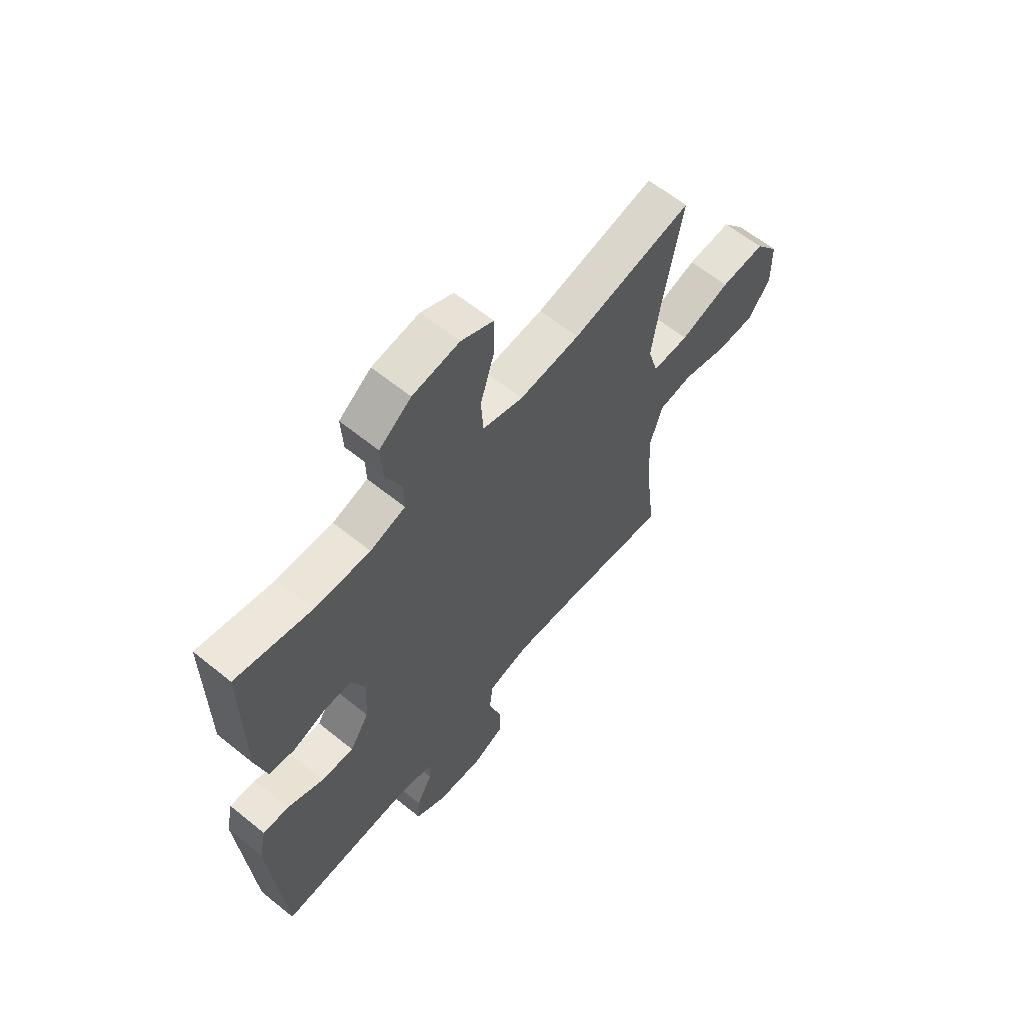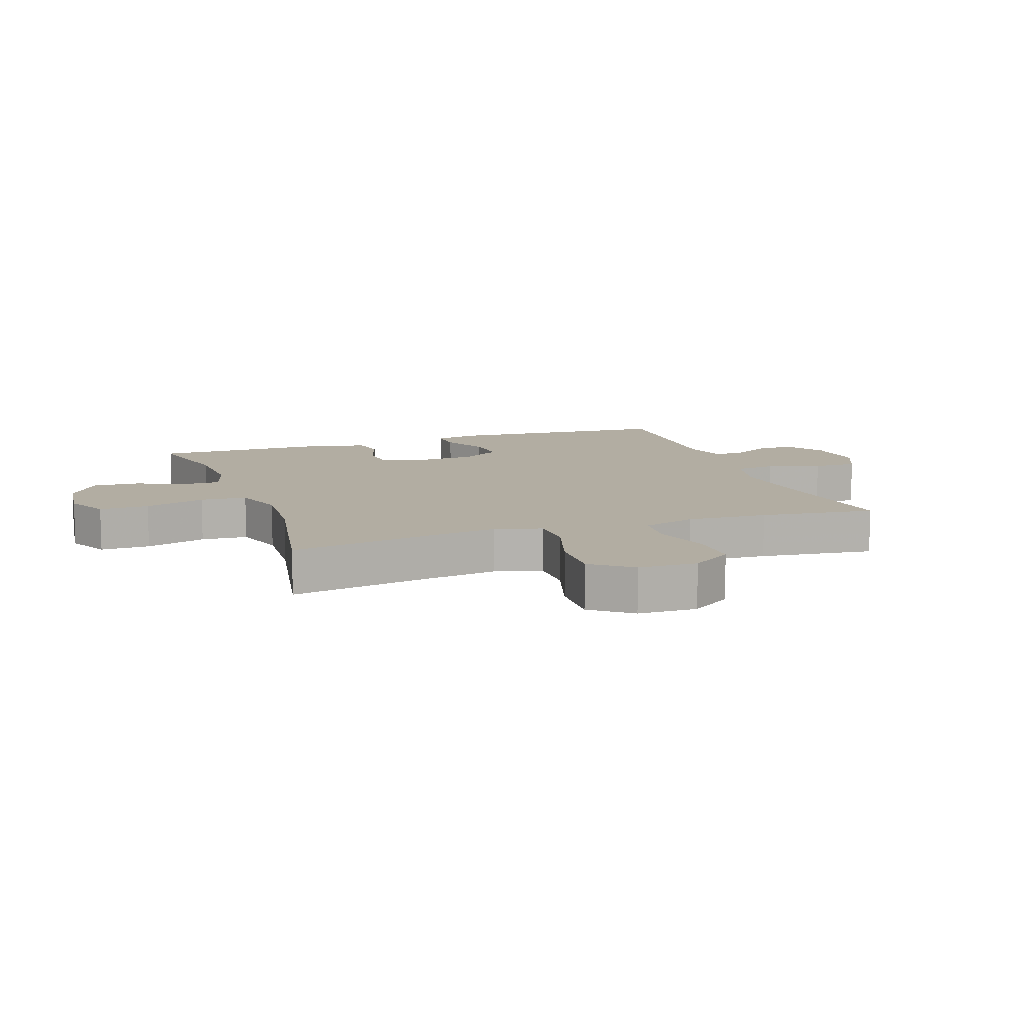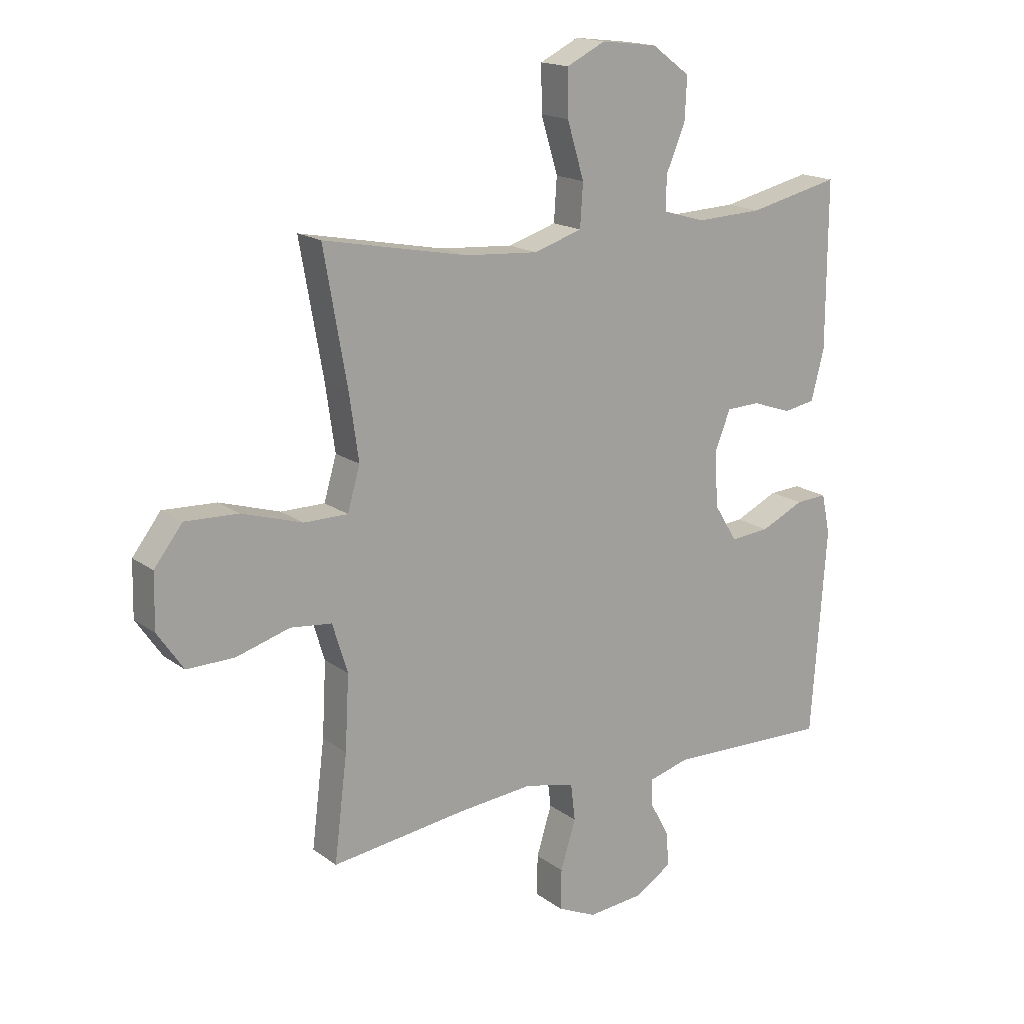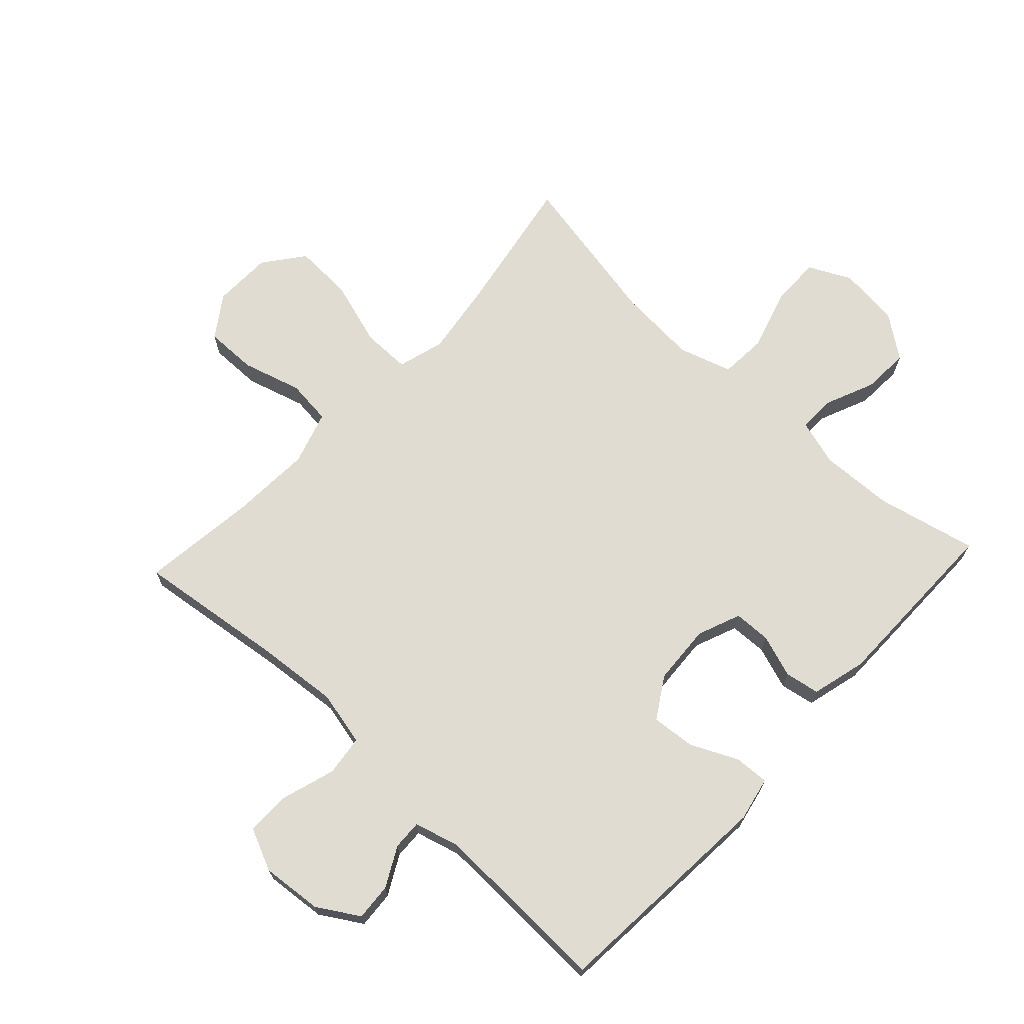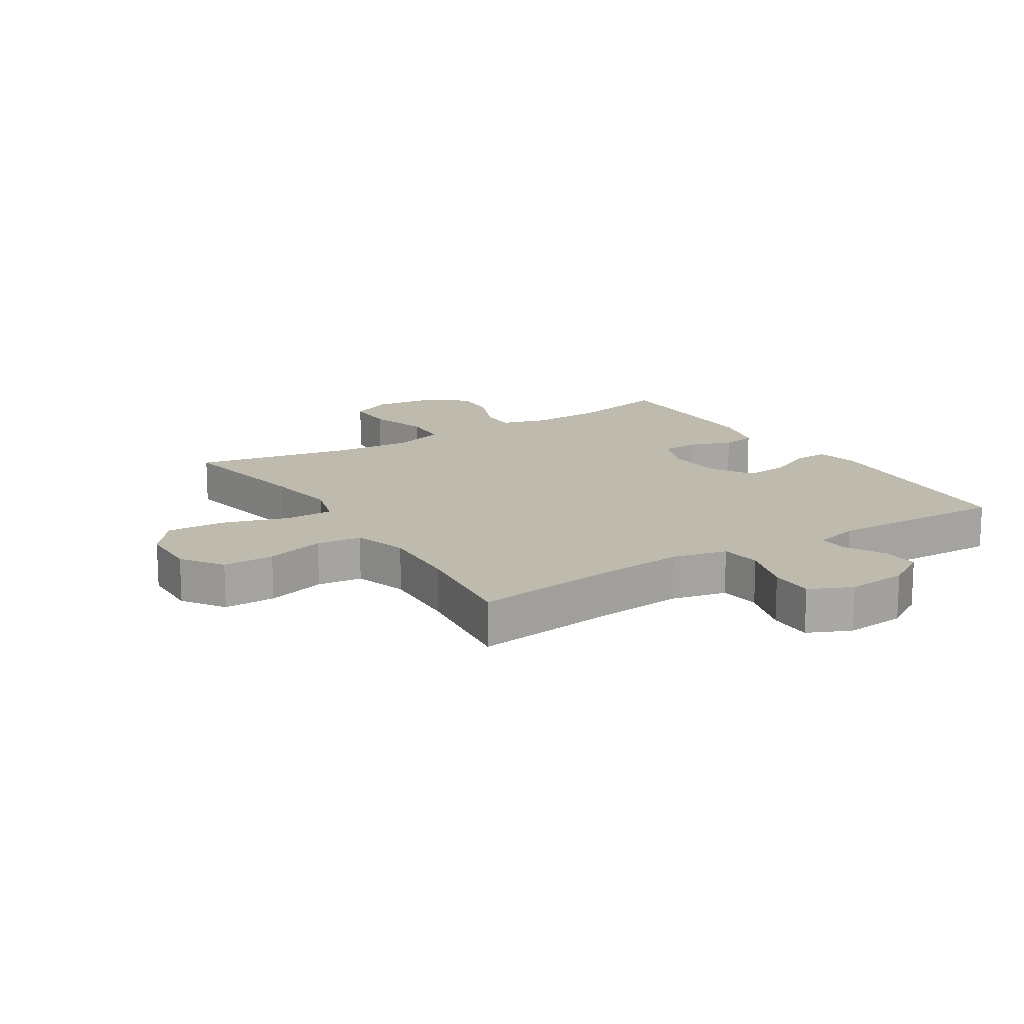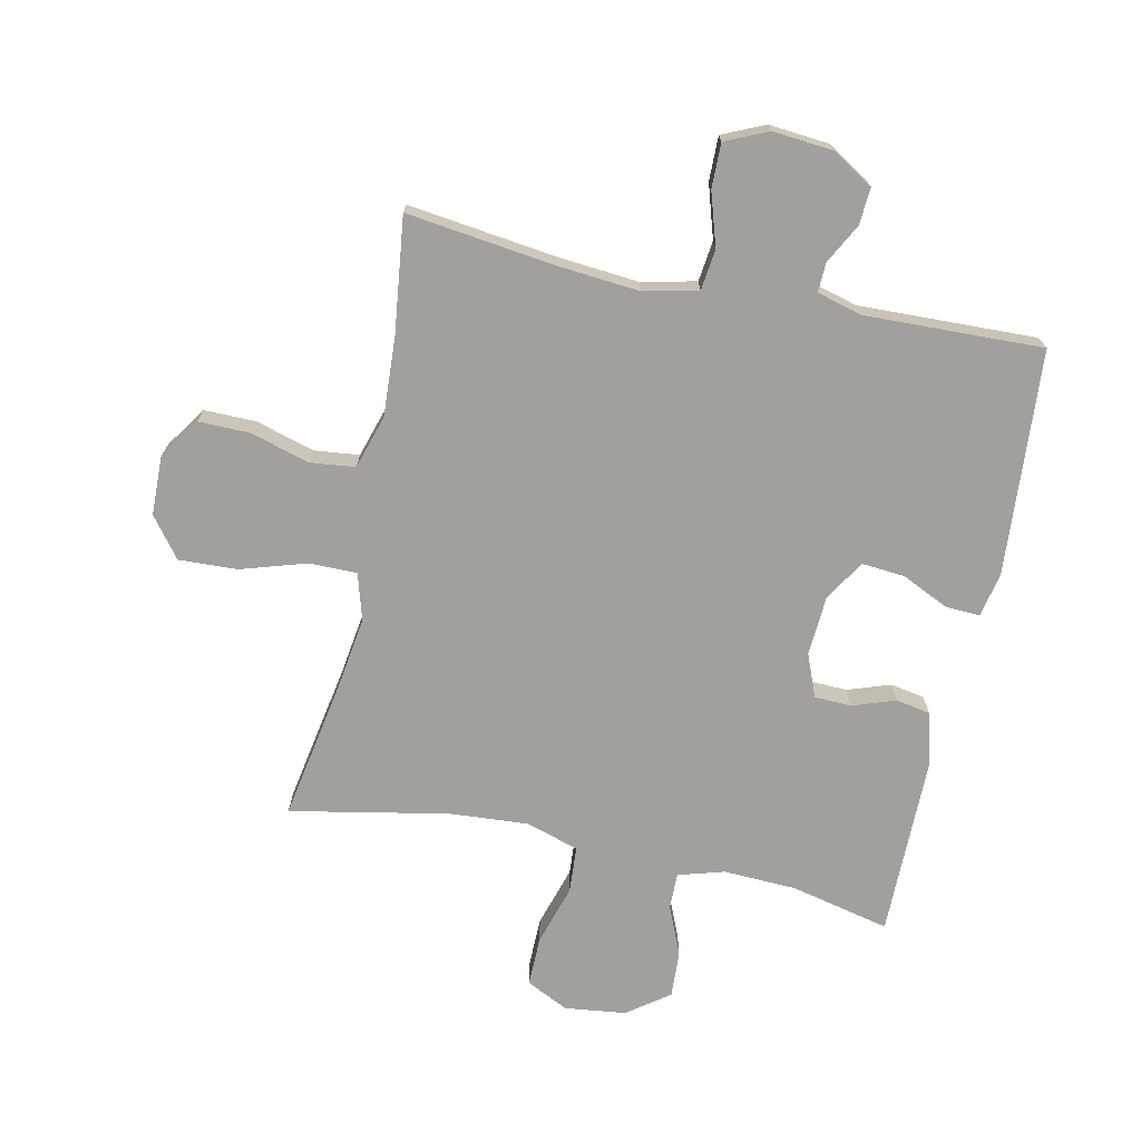
<metadata>
{"format":"obj","ext":"obj","renderer":"f3d","projection":"perspective","resolution":1024,"background":"white","views":[{"elev":62.3,"azim":-50.6,"up":"+Z"},{"elev":10.6,"azim":70.6,"up":"+Y"},{"elev":16.8,"azim":145.0,"up":"+Z"},{"elev":69.3,"azim":-137.0,"up":"+Y"},{"elev":15.5,"azim":147.8,"up":"+Y"},{"elev":-71.6,"azim":168.0,"up":"+Y"}]}
</metadata>
<code>
v -0.5 0.07 -0.5
v -0.527 0.07 -0.132
v -0.512 0.07 -0.06
v -0.456 0.07 -0.063
v -0.379 0.07 -0.099
v -0.309 0.07 -0.105
v -0.268 0.07 -0.039
v -0.262 0.07 0.059
v -0.29 0.07 0.129
v -0.35 0.07 0.131
v -0.42 0.07 0.107
v -0.476 0.07 0.117
v -0.499 0.07 0.206
v -0.5 0.07 0.5
v -0.338 0.07 0.463
v -0.219 0.07 0.458
v -0.144 0.07 0.48
v -0.145 0.07 0.54
v -0.179 0.07 0.62
v -0.183 0.07 0.696
v -0.115 0.07 0.746
v -0.015 0.07 0.758
v 0.054 0.07 0.724
v 0.053 0.07 0.643
v 0.023 0.07 0.544
v 0.028 0.07 0.468
v 0.114 0.07 0.441
v 0.243 0.07 0.45
v 0.5 0.07 0.5
v 0.459 0.07 0.269
v 0.442 0.07 0.151
v 0.464 0.07 0.075
v 0.542 0.07 0.075
v 0.649 0.07 0.108
v 0.744 0.07 0.112
v 0.794 0.07 0.047
v 0.796 0.07 -0.049
v 0.75 0.07 -0.116
v 0.666 0.07 -0.115
v 0.57 0.07 -0.087
v 0.497 0.07 -0.095
v 0.47 0.07 -0.182
v 0.477 0.07 -0.313
v 0.5 0.07 -0.5
v 0.259 0.07 -0.469
v 0.126 0.07 -0.457
v 0.037 0.07 -0.477
v 0.029 0.07 -0.543
v 0.056 0.07 -0.63
v 0.057 0.07 -0.702
v -0.012 0.07 -0.733
v -0.11 0.07 -0.724
v -0.177 0.07 -0.683
v -0.173 0.07 -0.623
v -0.139 0.07 -0.559
v -0.137 0.07 -0.511
v -0.21 0.07 -0.491
v -0.5 0 -0.5
v -0.527 0 -0.132
v -0.512 0 -0.06
v -0.456 0 -0.063
v -0.379 0 -0.099
v -0.309 0 -0.105
v -0.268 0 -0.039
v -0.262 0 0.059
v -0.29 0 0.129
v -0.35 0 0.131
v -0.42 0 0.107
v -0.476 0 0.117
v -0.499 0 0.206
v -0.5 0 0.5
v -0.338 0 0.463
v -0.219 0 0.458
v -0.144 0 0.48
v -0.145 0 0.54
v -0.179 0 0.62
v -0.183 0 0.696
v -0.115 0 0.746
v -0.015 0 0.758
v 0.054 0 0.724
v 0.053 0 0.643
v 0.023 0 0.544
v 0.028 0 0.468
v 0.114 0 0.441
v 0.243 0 0.45
v 0.5 0 0.5
v 0.459 0 0.269
v 0.442 0 0.151
v 0.464 0 0.075
v 0.542 0 0.075
v 0.649 0 0.108
v 0.744 0 0.112
v 0.794 0 0.047
v 0.796 0 -0.049
v 0.75 0 -0.116
v 0.666 0 -0.115
v 0.57 0 -0.087
v 0.497 0 -0.095
v 0.47 0 -0.182
v 0.477 0 -0.313
v 0.5 0 -0.5
v 0.259 0 -0.469
v 0.126 0 -0.457
v 0.037 0 -0.477
v 0.029 0 -0.543
v 0.056 0 -0.63
v 0.057 0 -0.702
v -0.012 0 -0.733
v -0.11 0 -0.724
v -0.177 0 -0.683
v -0.173 0 -0.623
v -0.139 0 -0.559
v -0.137 0 -0.511
v -0.21 0 -0.491
f 52 53 54 55
f 52 55 56
f 51 52 56
f 48 49 50 51
f 47 48 51 56
f 46 47 56 57
f 43 44 45
f 42 43 45 46
f 41 42 46 57
f 37 38 39 40
f 37 40 41
f 36 37 41
f 33 34 35 36
f 32 33 36 41
f 31 32 41 57
f 28 29 30
f 27 28 30 31
f 26 27 31 57
f 22 23 24 25
f 18 19 20 21
f 17 18 21 22
f 12 13 14 15
f 10 11 12 15
f 9 10 15 16
f 8 9 16 17
f 2 3 4 5
f 2 5 6
f 1 2 6
f 57 1 6 7
f 22 25 26 57
f 17 22 57
f 7 8 17 57
f 112 111 110 109
f 113 112 109
f 113 109 108
f 108 107 106 105
f 113 108 105 104
f 114 113 104 103
f 102 101 100
f 103 102 100 99
f 114 103 99 98
f 97 96 95 94
f 98 97 94
f 98 94 93
f 93 92 91 90
f 98 93 90 89
f 114 98 89 88
f 87 86 85
f 88 87 85 84
f 114 88 84 83
f 82 81 80 79
f 78 77 76 75
f 79 78 75 74
f 72 71 70 69
f 72 69 68 67
f 73 72 67 66
f 74 73 66 65
f 62 61 60 59
f 63 62 59
f 63 59 58
f 64 63 58 114
f 114 83 82 79
f 114 79 74
f 114 74 65 64
f 1 58 59 2
f 2 59 60 3
f 3 60 61 4
f 4 61 62 5
f 5 62 63 6
f 6 63 64 7
f 7 64 65 8
f 8 65 66 9
f 9 66 67 10
f 10 67 68 11
f 11 68 69 12
f 12 69 70 13
f 13 70 71 14
f 14 71 72 15
f 15 72 73 16
f 16 73 74 17
f 17 74 75 18
f 18 75 76 19
f 19 76 77 20
f 20 77 78 21
f 21 78 79 22
f 22 79 80 23
f 23 80 81 24
f 24 81 82 25
f 25 82 83 26
f 26 83 84 27
f 27 84 85 28
f 28 85 86 29
f 29 86 87 30
f 30 87 88 31
f 31 88 89 32
f 32 89 90 33
f 33 90 91 34
f 34 91 92 35
f 35 92 93 36
f 36 93 94 37
f 37 94 95 38
f 38 95 96 39
f 39 96 97 40
f 40 97 98 41
f 41 98 99 42
f 42 99 100 43
f 43 100 101 44
f 44 101 102 45
f 45 102 103 46
f 46 103 104 47
f 47 104 105 48
f 48 105 106 49
f 49 106 107 50
f 50 107 108 51
f 51 108 109 52
f 52 109 110 53
f 53 110 111 54
f 54 111 112 55
f 55 112 113 56
f 56 113 114 57
f 57 114 58 1

</code>
